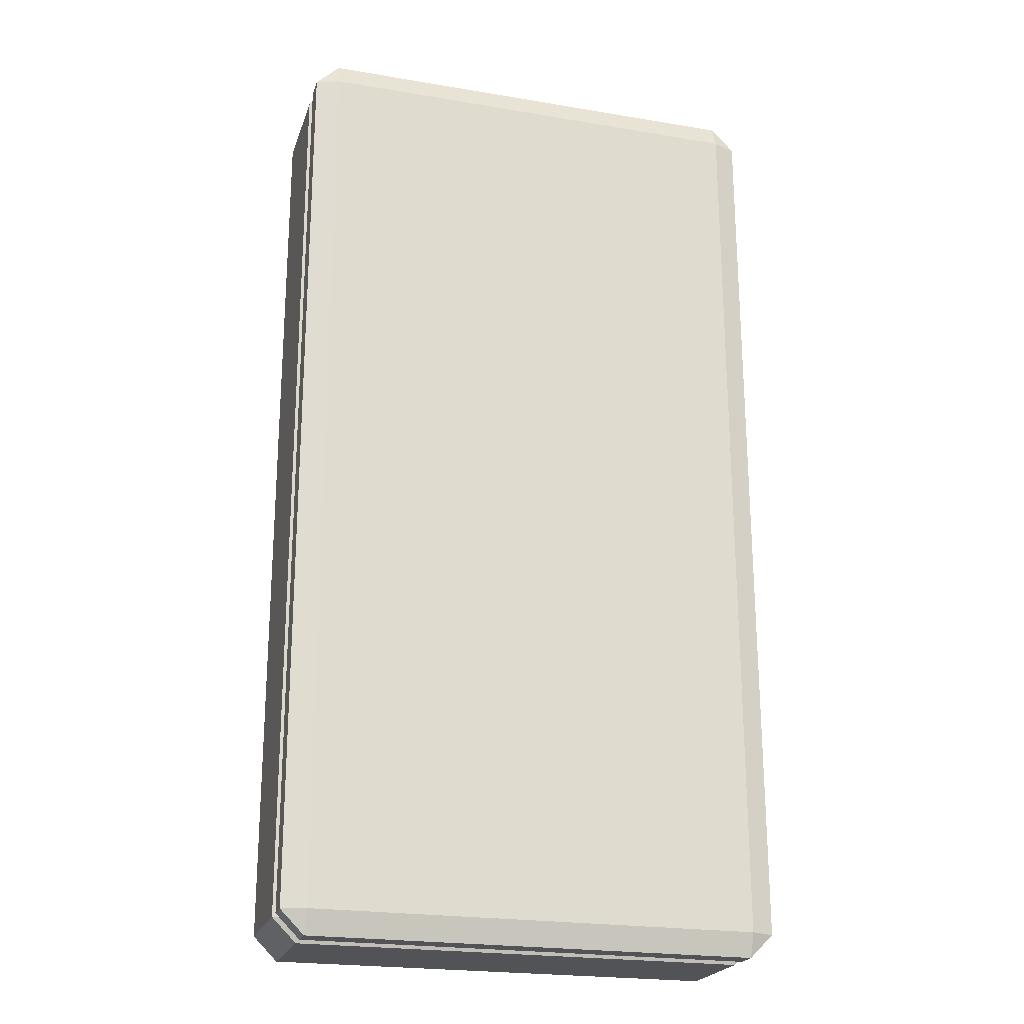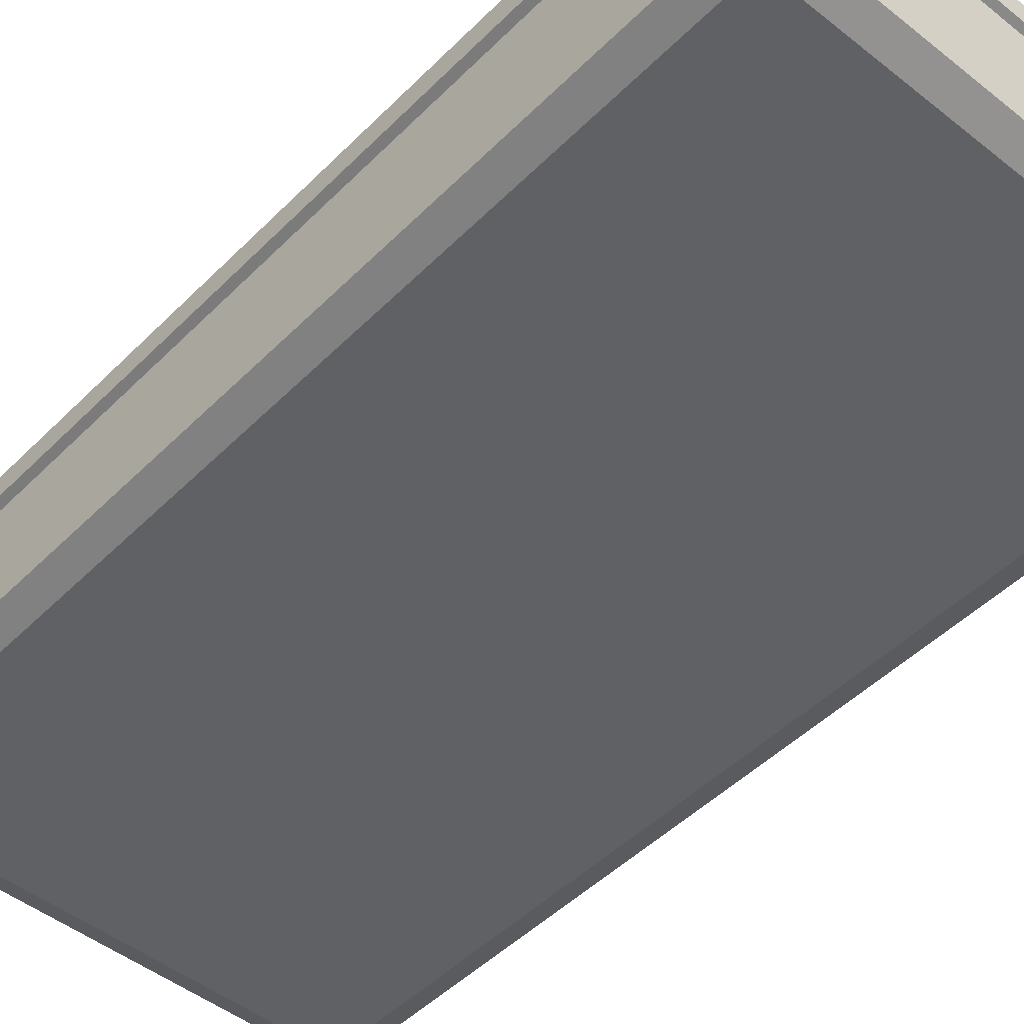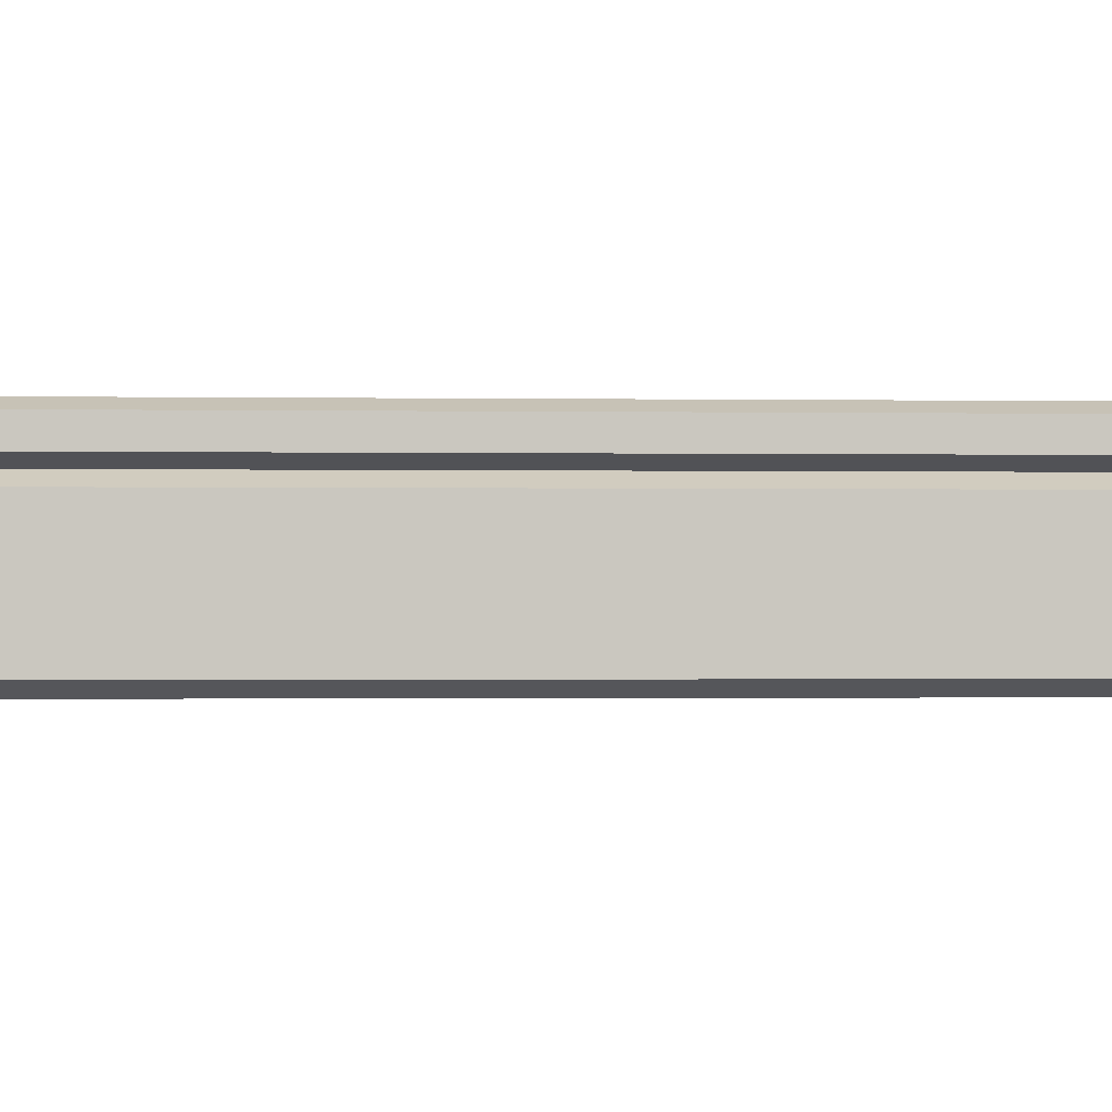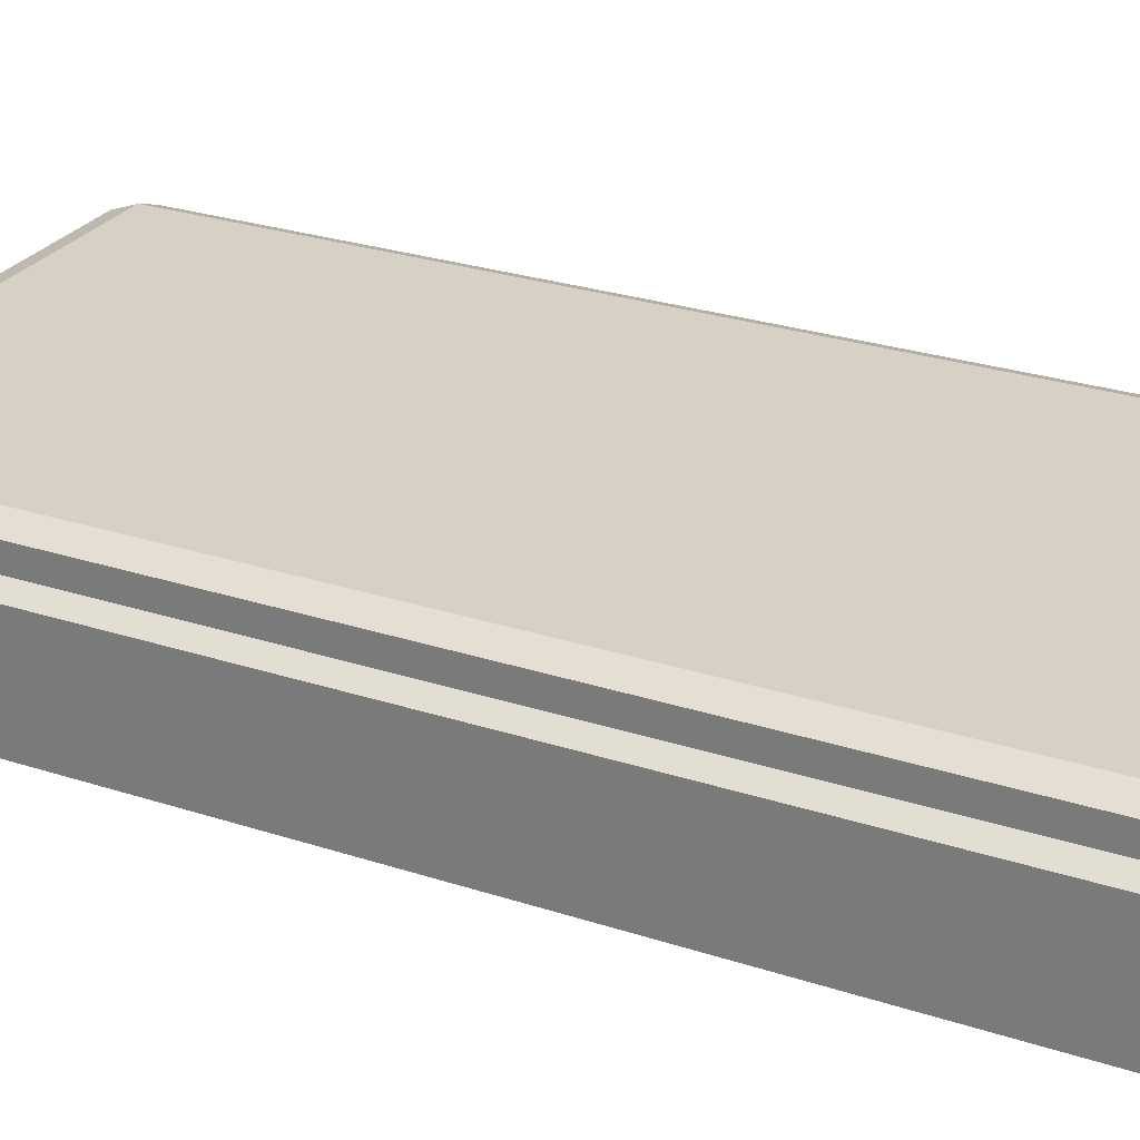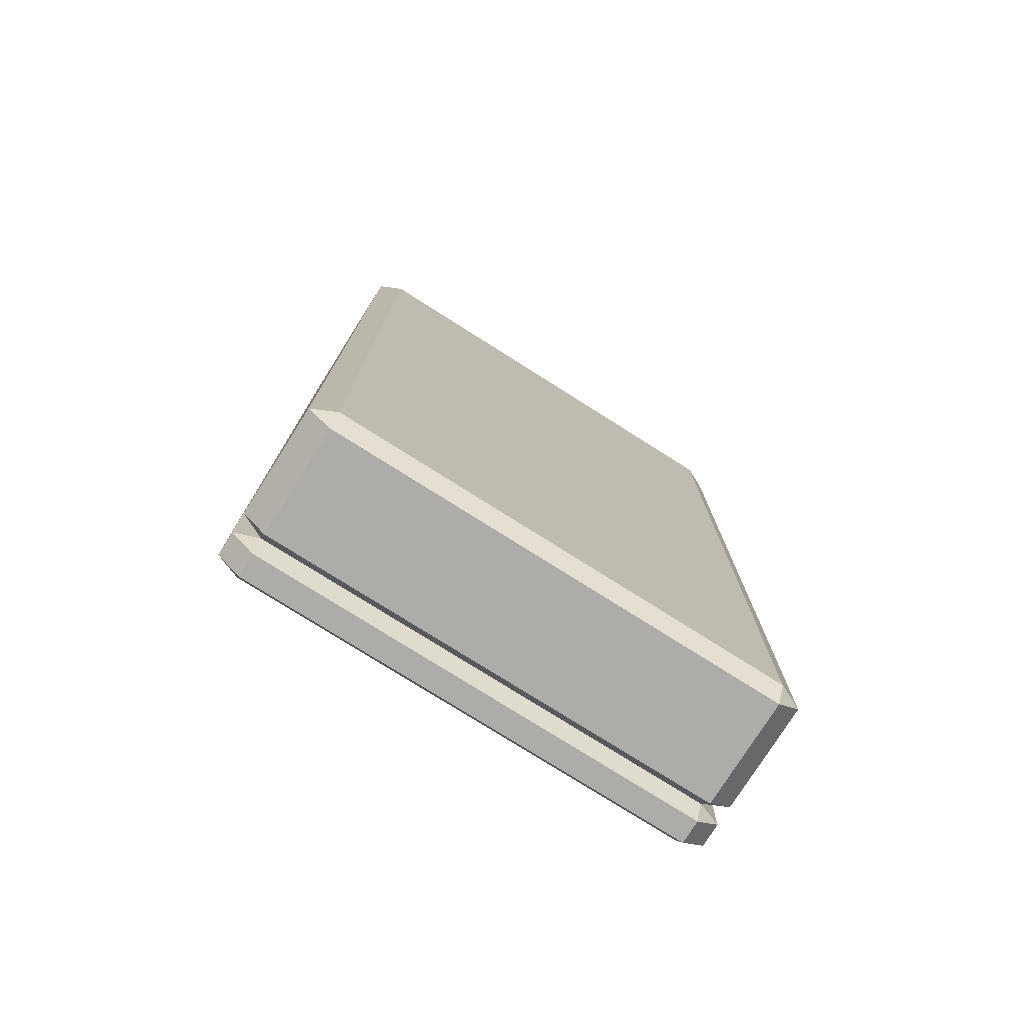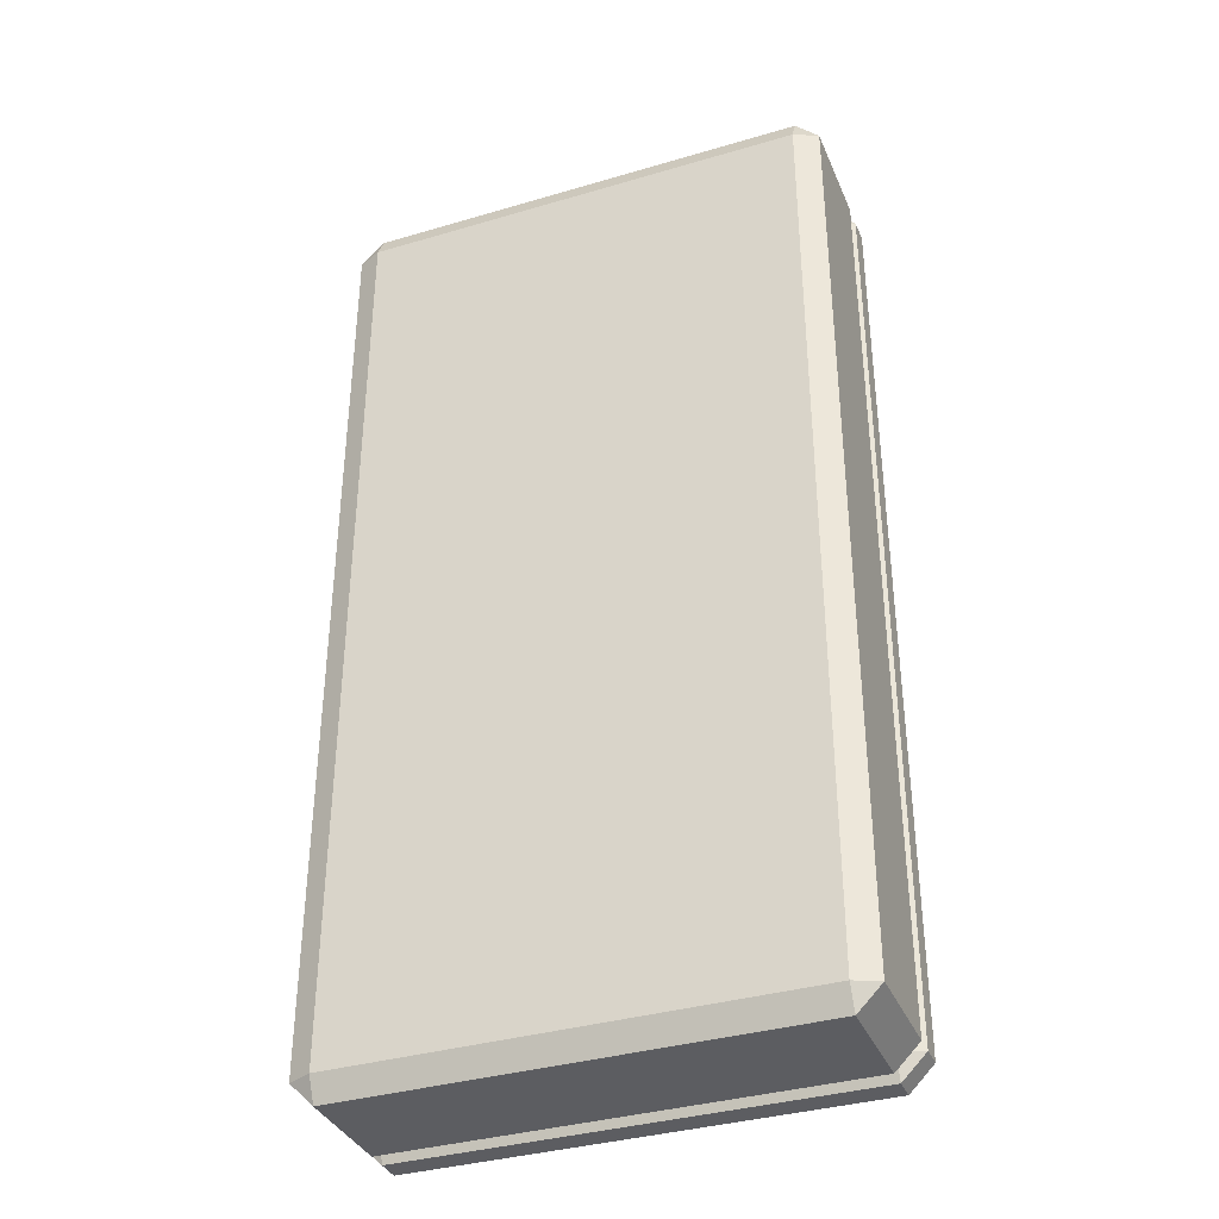
<metadata>
{"format":"obj","ext":"obj","renderer":"f3d","projection":"perspective","resolution":1024,"background":"white","views":[{"elev":-22.5,"azim":-16.2,"up":"+Y"},{"elev":-47.6,"azim":-41.8,"up":"+Z"},{"elev":-1.1,"azim":-93.6,"up":"+Z"},{"elev":27.0,"azim":-63.0,"up":"+Z"},{"elev":-77.0,"azim":147.7,"up":"+Y"},{"elev":-36.3,"azim":-158.9,"up":"+Y"}]}
</metadata>
<code>
o Cube_194
v 0.0356 -0.06576 0.005048
v 0.0355 0.06582 0.005047
v 0.0355 0.06582 -0.01026
v 0.0356 -0.06576 -0.01026
v -0.03209 -0.06922 0.005048
v 0.0322 -0.06917 0.005048
v 0.0322 -0.06917 -0.01026
v -0.03209 -0.06922 -0.01026
v -0.03209 -0.06581 -0.01185
v 0.0322 -0.06576 -0.01185
v 0.03209 0.06581 -0.01185
v -0.0322 0.06576 -0.01185
v 0.03209 0.06922 0.005047
v -0.0322 0.06917 0.005048
v -0.0322 0.06917 -0.01026
v 0.03209 0.06922 -0.01026
v -0.0356 0.06576 0.005048
v -0.0355 -0.06581 0.005048
v -0.0355 -0.06582 -0.01026
v -0.0356 0.06576 -0.01026
v 0.03209 0.06581 0.006633
v -0.0322 0.06576 0.006634
v 0.0322 -0.06576 0.006634
v -0.03209 -0.06581 0.006634
v 0.0356 -0.06576 0.01119
v 0.0355 0.06582 0.01119
v 0.0355 0.06582 0.007854
v 0.0356 -0.06576 0.007855
v -0.03209 -0.06922 0.01119
v 0.0322 -0.06917 0.01119
v 0.0322 -0.06917 0.007855
v -0.03209 -0.06922 0.007855
v -0.03209 -0.06581 0.0066
v 0.0322 -0.06576 0.0066
v 0.03209 0.06581 0.006599
v -0.0322 0.06576 0.0066
v 0.03209 0.06922 0.01119
v -0.0322 0.06917 0.01119
v -0.0322 0.06917 0.007855
v 0.03209 0.06922 0.007854
v -0.0356 0.06576 0.01119
v -0.0355 -0.06582 0.01119
v -0.0355 -0.06582 0.007855
v -0.0356 0.06576 0.007855
v 0.03209 0.06581 0.01245
v -0.0322 0.06576 0.01245
v 0.0322 -0.06576 0.01245
v -0.03209 -0.06581 0.01245
f 1 3 2
f 1 4 3
f 5 7 6
f 5 8 7
f 9 11 10
f 9 12 11
f 13 15 14
f 13 16 15
f 17 19 18
f 17 20 19
f 21 2 13
f 3 11 16
f 22 14 17
f 12 20 15
f 23 6 1
f 10 4 7
f 24 18 5
f 9 8 19
f 22 13 14
f 22 21 13
f 2 16 13
f 2 3 16
f 11 15 16
f 11 12 15
f 20 14 15
f 20 17 14
f 24 17 18
f 24 22 17
f 12 19 20
f 12 9 19
f 8 18 19
f 8 5 18
f 23 5 6
f 23 24 5
f 9 7 8
f 9 10 7
f 4 6 7
f 4 1 6
f 21 1 2
f 21 23 1
f 10 3 4
f 10 11 3
f 22 23 21
f 22 24 23
f 25 27 26
f 25 28 27
f 29 31 30
f 29 32 31
f 33 35 34
f 33 36 35
f 37 39 38
f 37 40 39
f 41 43 42
f 41 44 43
f 45 26 37
f 27 35 40
f 46 38 41
f 36 44 39
f 47 30 25
f 34 28 31
f 48 42 29
f 33 32 43
f 46 37 38
f 46 45 37
f 26 40 37
f 26 27 40
f 35 39 40
f 35 36 39
f 44 38 39
f 44 41 38
f 48 41 42
f 48 46 41
f 36 43 44
f 36 33 43
f 32 42 43
f 32 29 42
f 47 29 30
f 47 48 29
f 33 31 32
f 33 34 31
f 28 30 31
f 28 25 30
f 45 25 26
f 45 47 25
f 34 27 28
f 34 35 27
f 46 47 45
f 46 48 47

</code>
